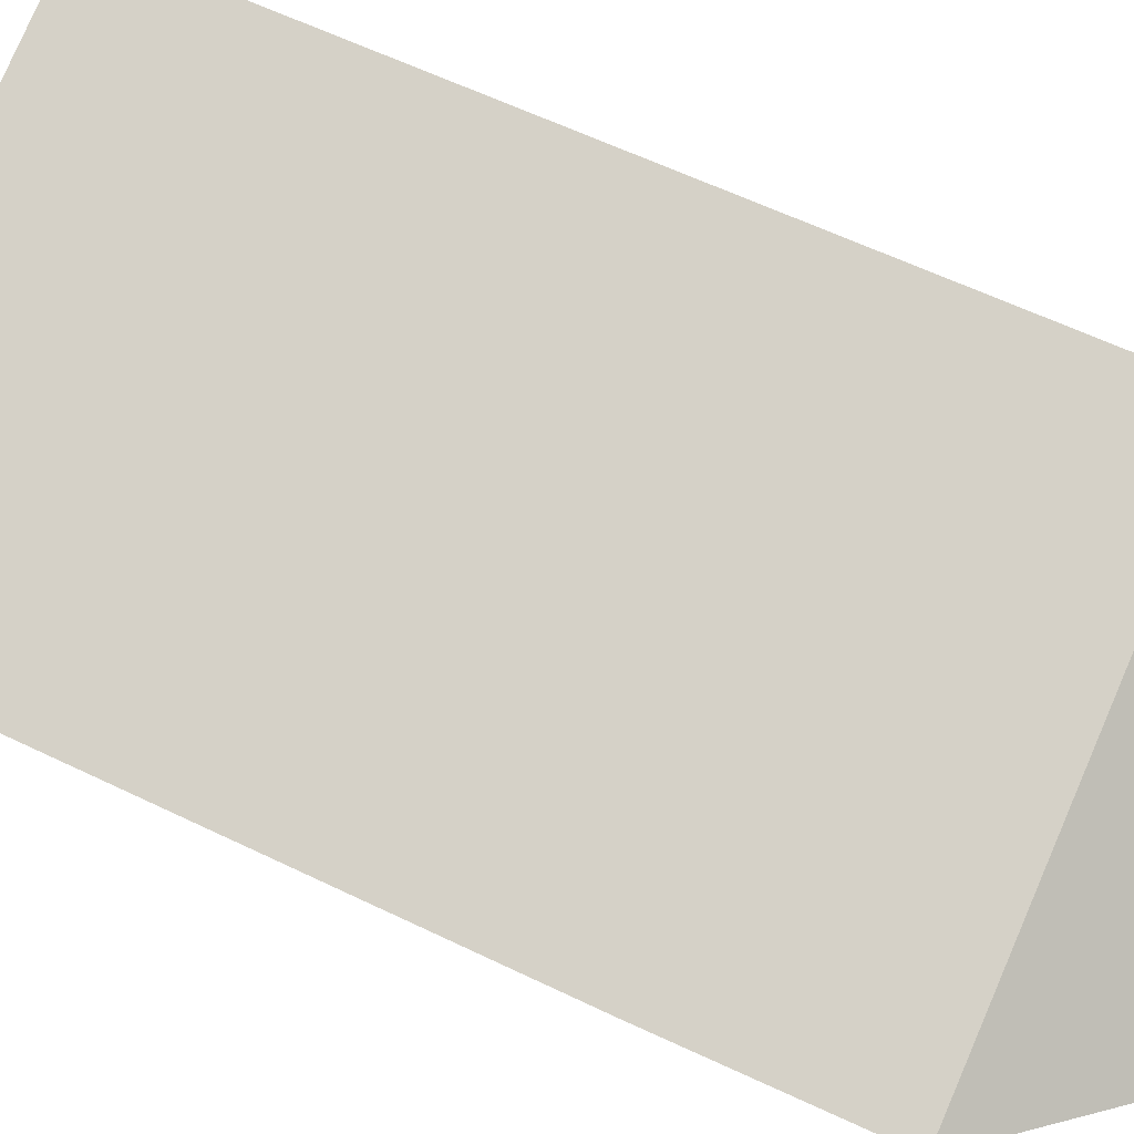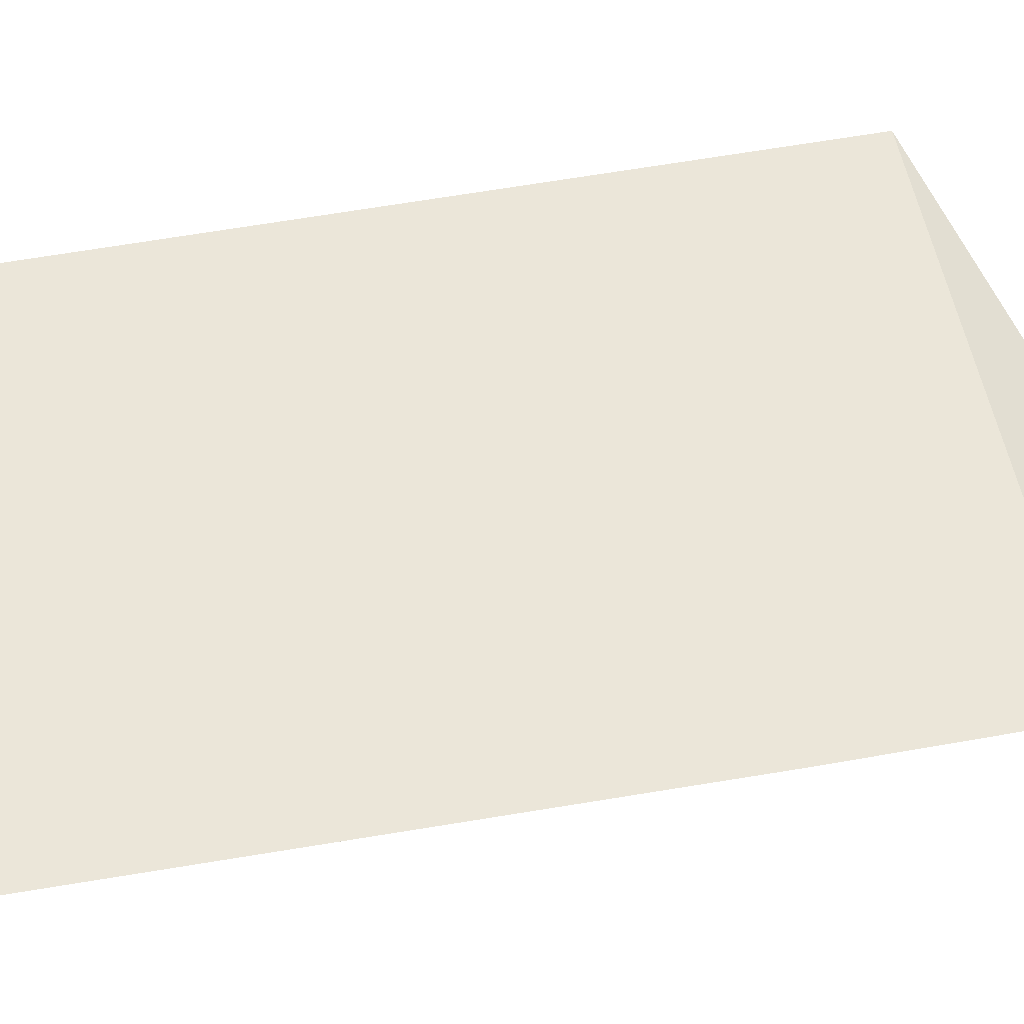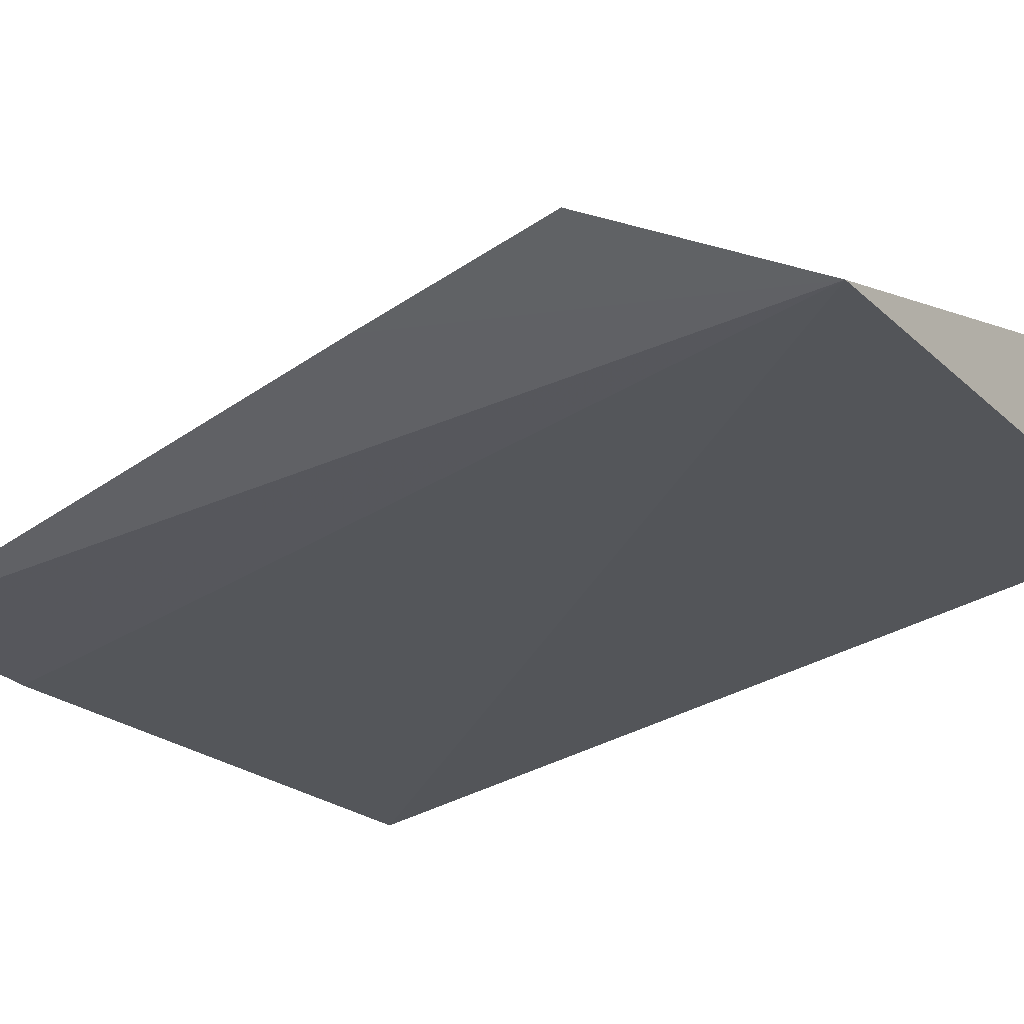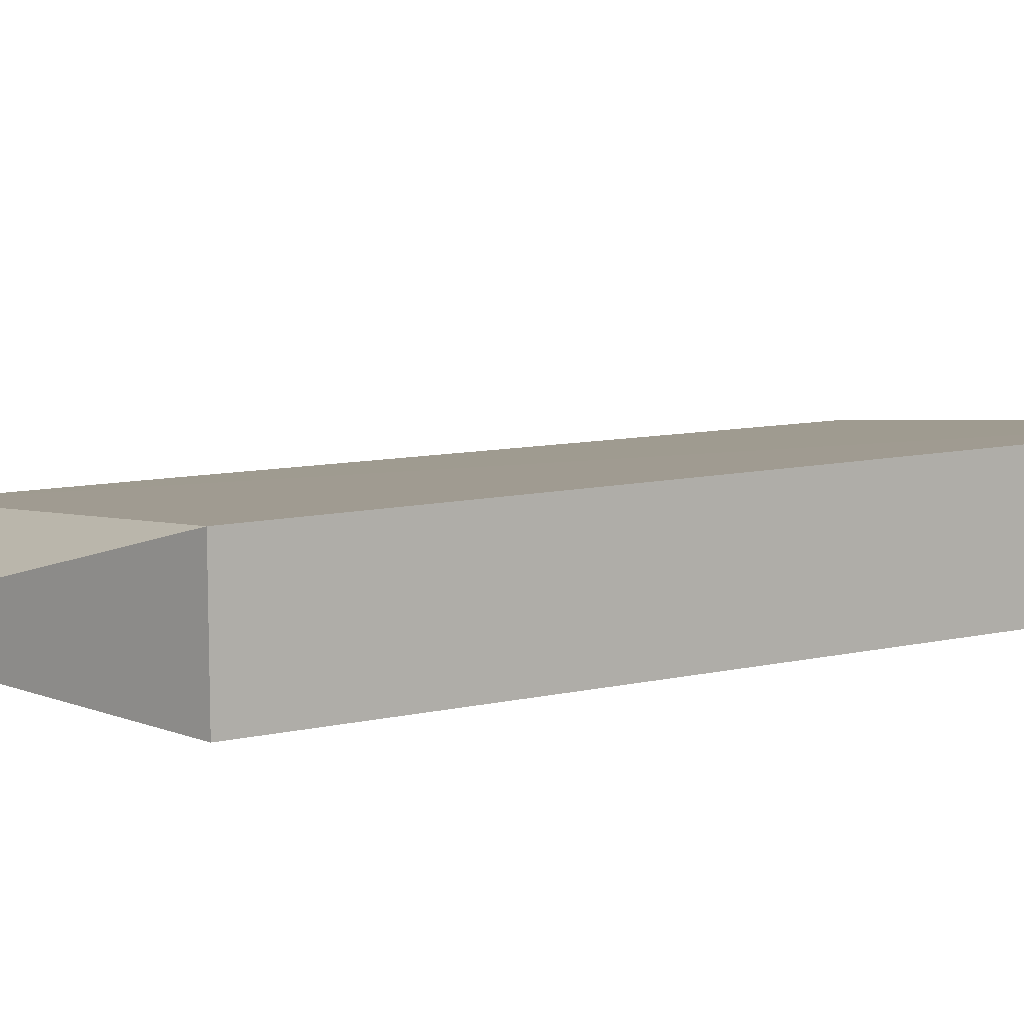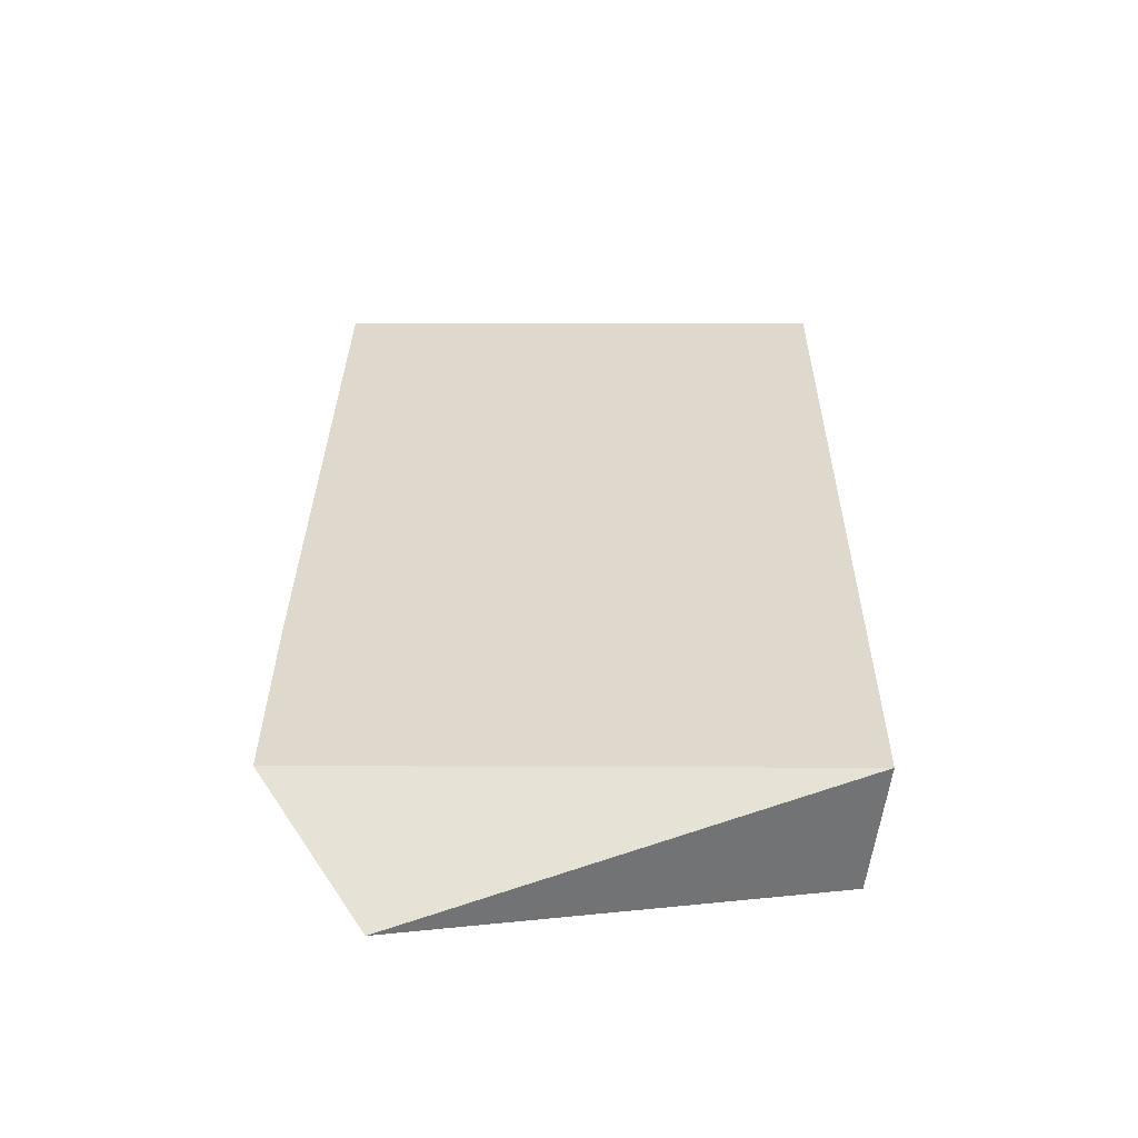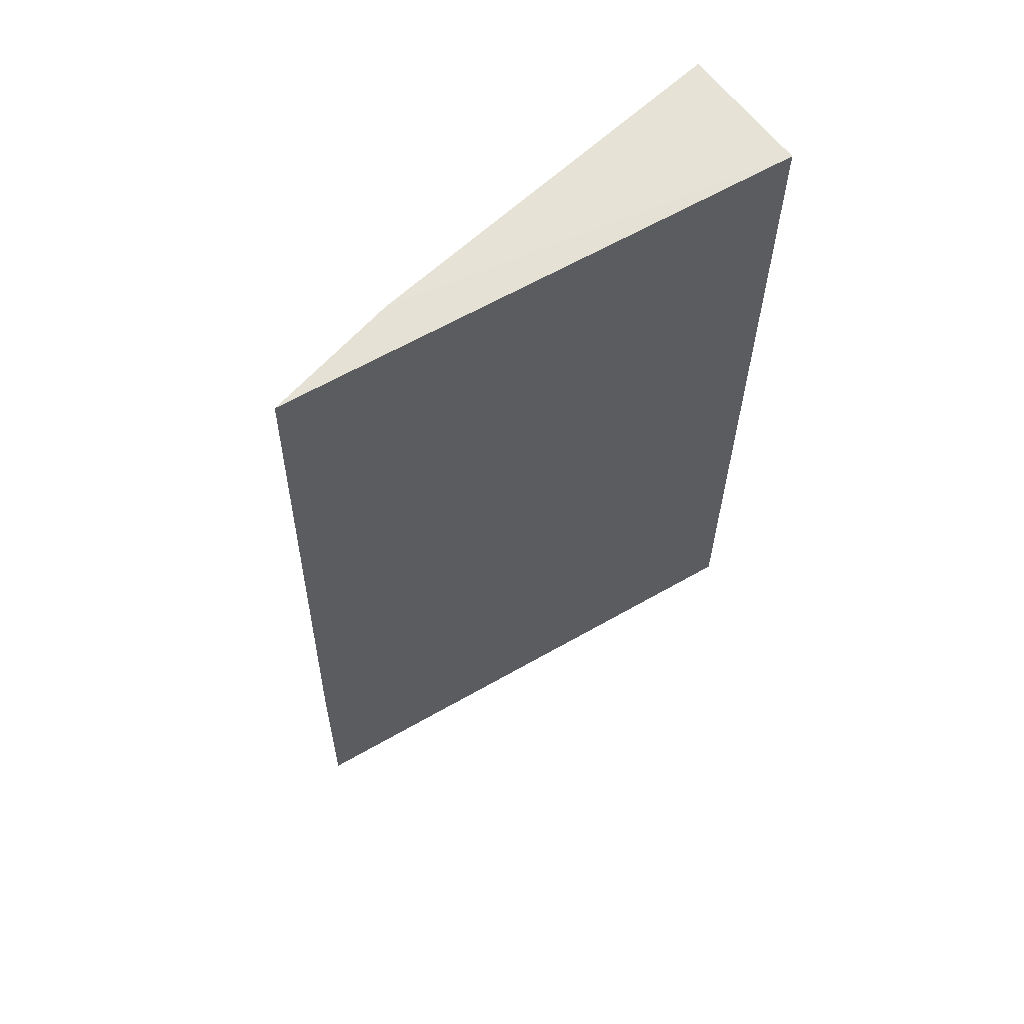
<metadata>
{"format":"obj","ext":"obj","renderer":"f3d","projection":"perspective","resolution":1024,"background":"white","views":[{"elev":70.9,"azim":-66.2,"up":"+Z"},{"elev":50.7,"azim":-101.9,"up":"+Z"},{"elev":-23.8,"azim":-39.9,"up":"+Z"},{"elev":10.3,"azim":60.0,"up":"+Z"},{"elev":-57.9,"azim":-7.4,"up":"+Y"},{"elev":62.8,"azim":-37.2,"up":"+Y"}]}
</metadata>
<code>
v -0.06227 -0.1529 -0.004478
v -0.03216 -0.144 -0.004712
v -0.03216 -0.144 0.004712
v -0.06888 -0.08365 0
v -0.03216 -0.08336 -0.004712
v -0.07 -0.144 0
v -0.05946 -0.08345 -0.001756
v -0.03216 -0.08336 0.004712
v -0.06984 -0.1289 0
f 1 2 3
f 5 2 1
f 6 1 3
f 7 5 1
f 7 1 4
f 8 3 2
f 8 2 5
f 8 6 3
f 8 7 4
f 8 5 7
f 9 4 1
f 9 1 6
f 9 8 4
f 9 6 8

</code>
